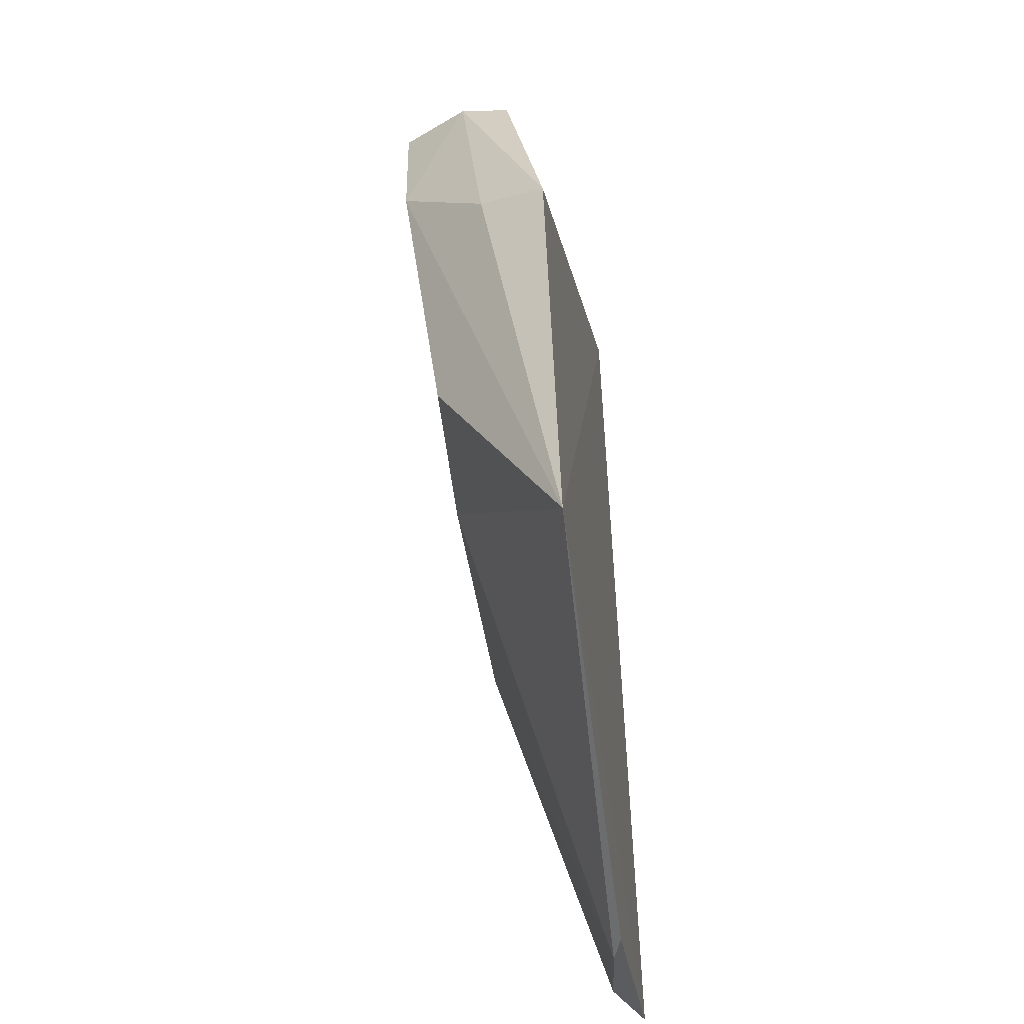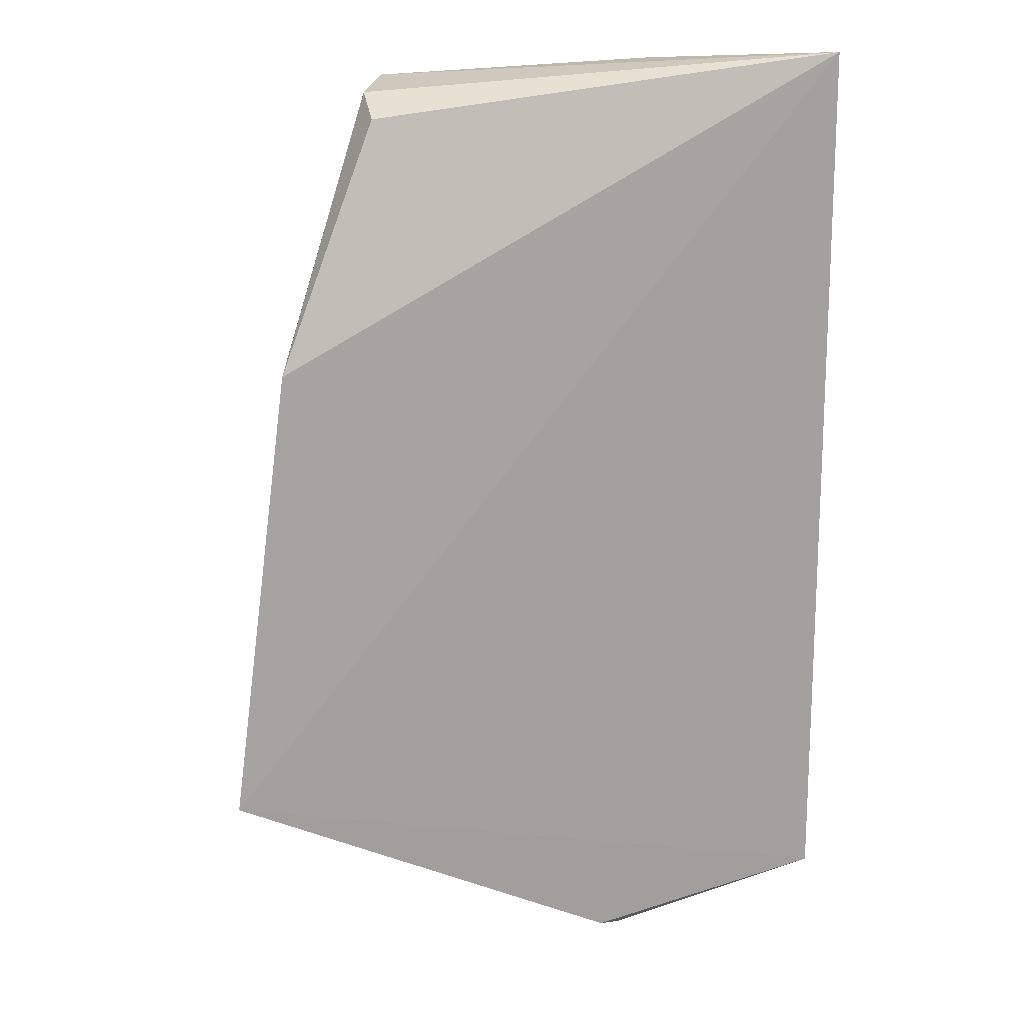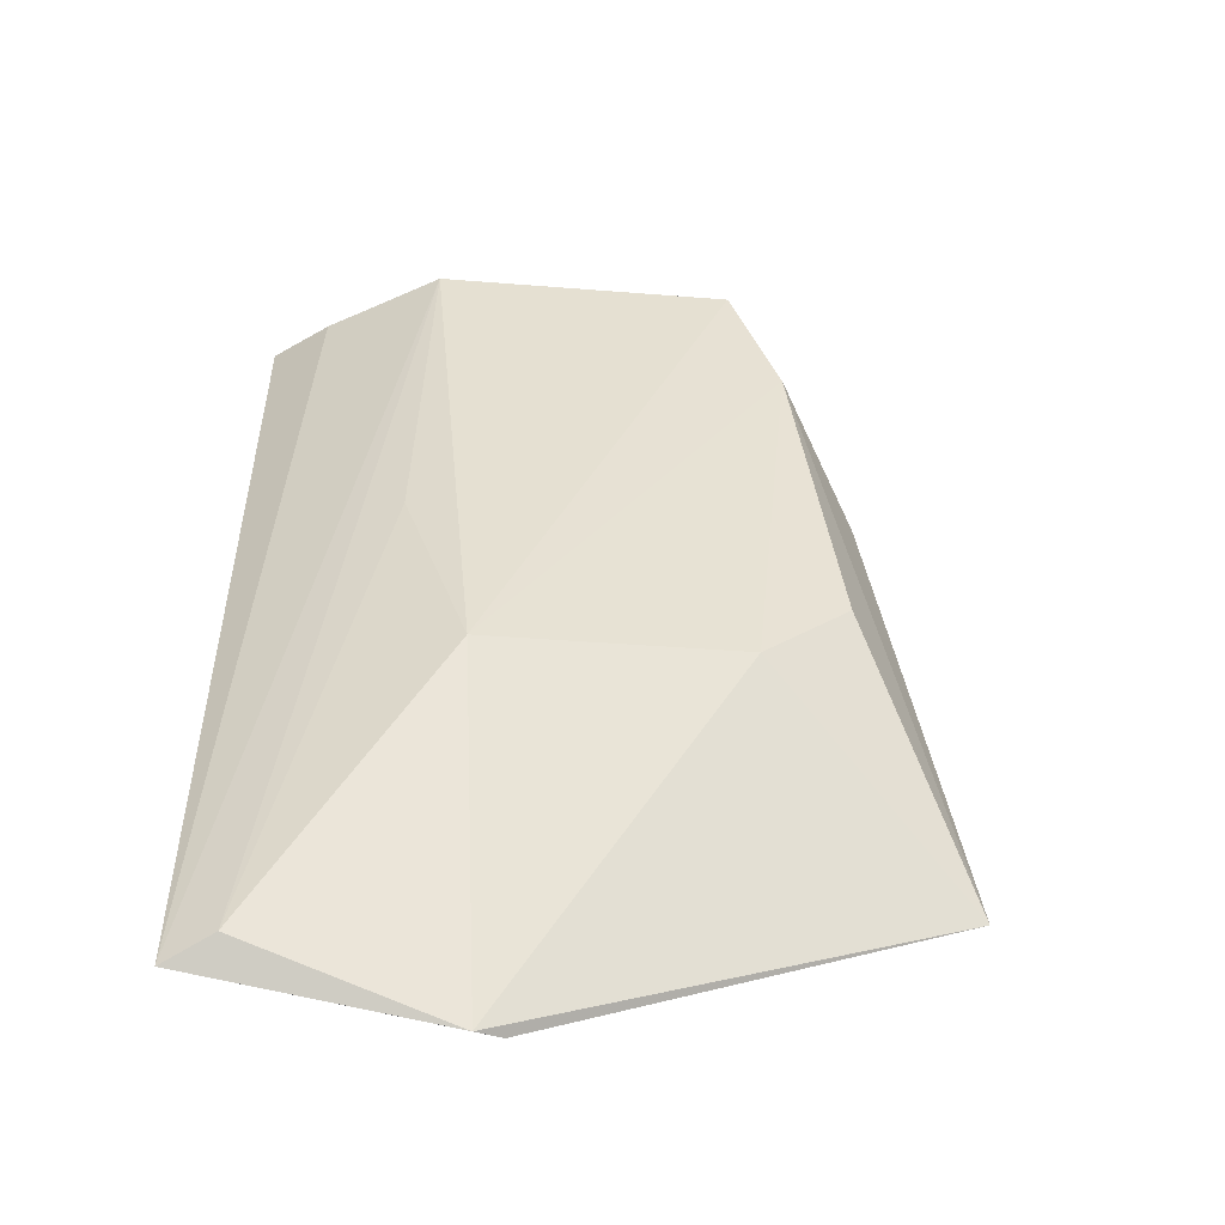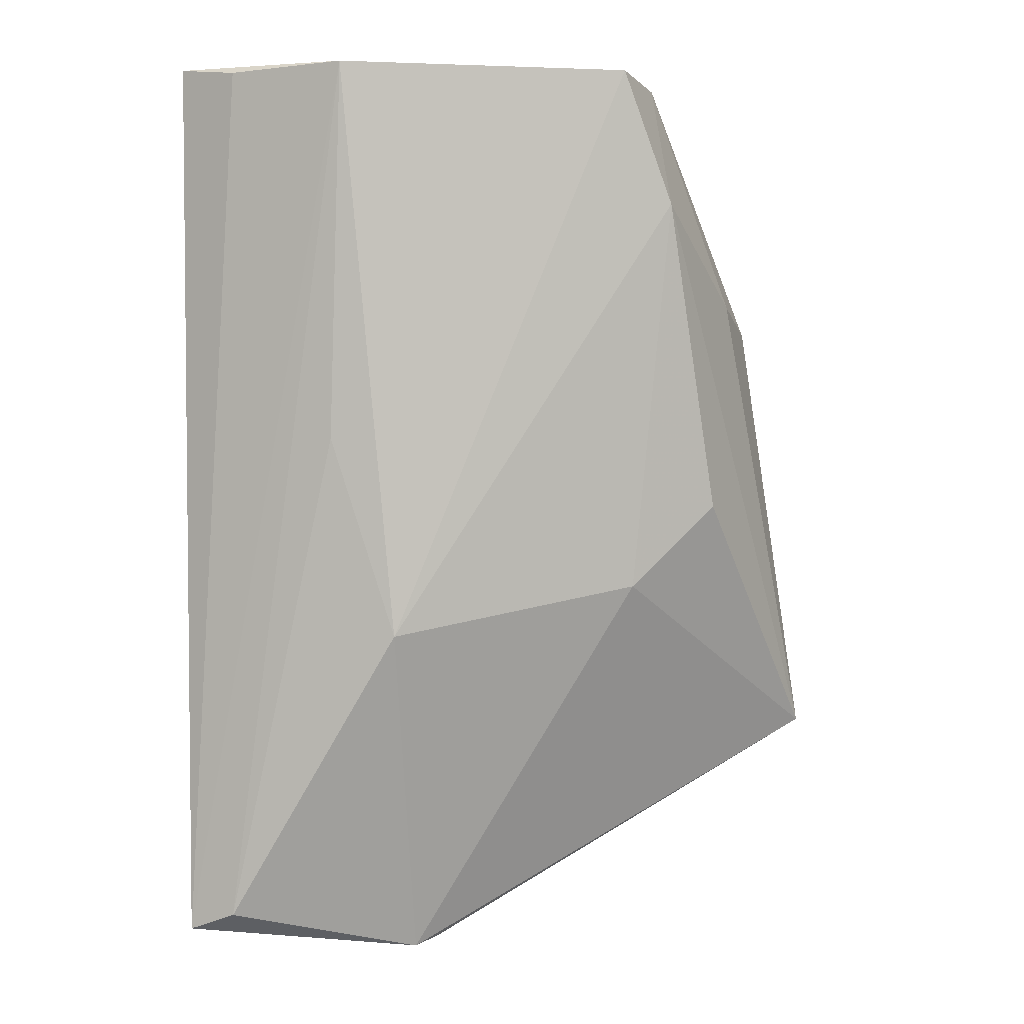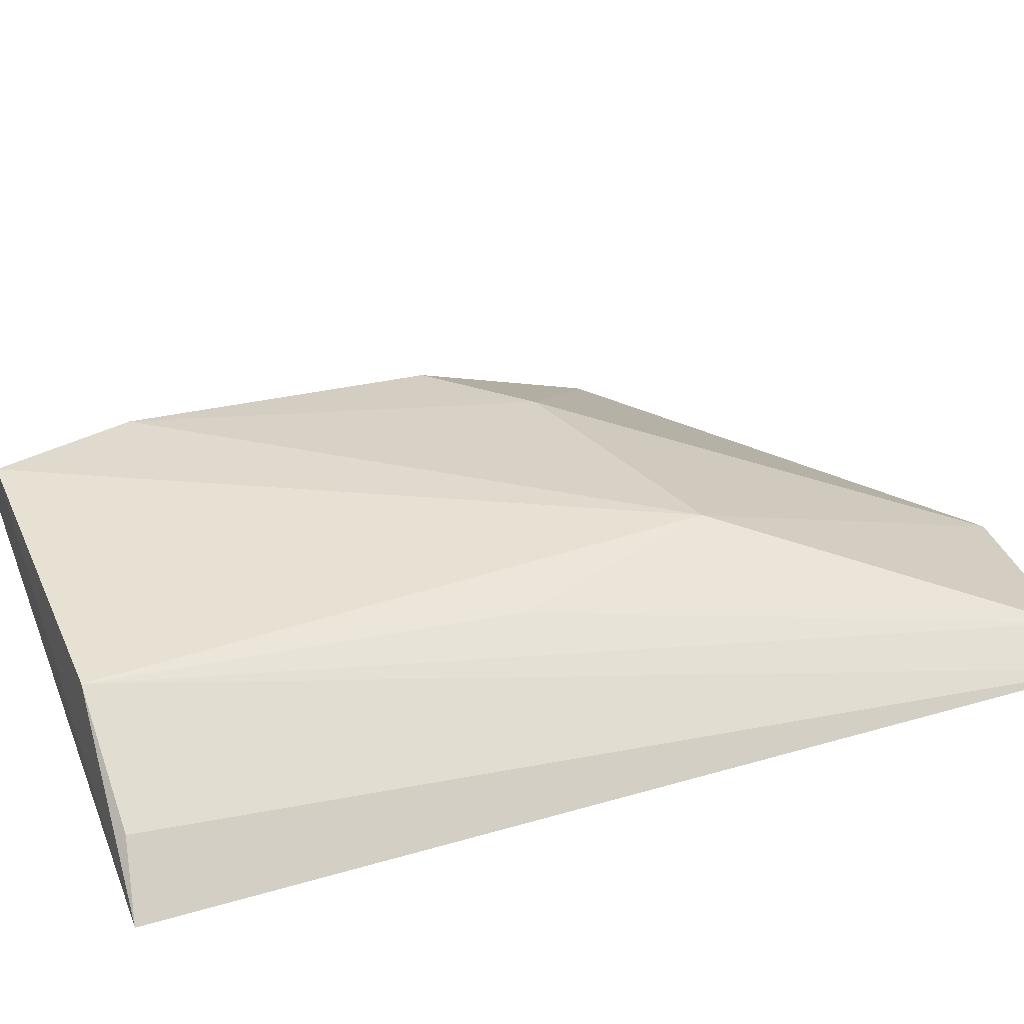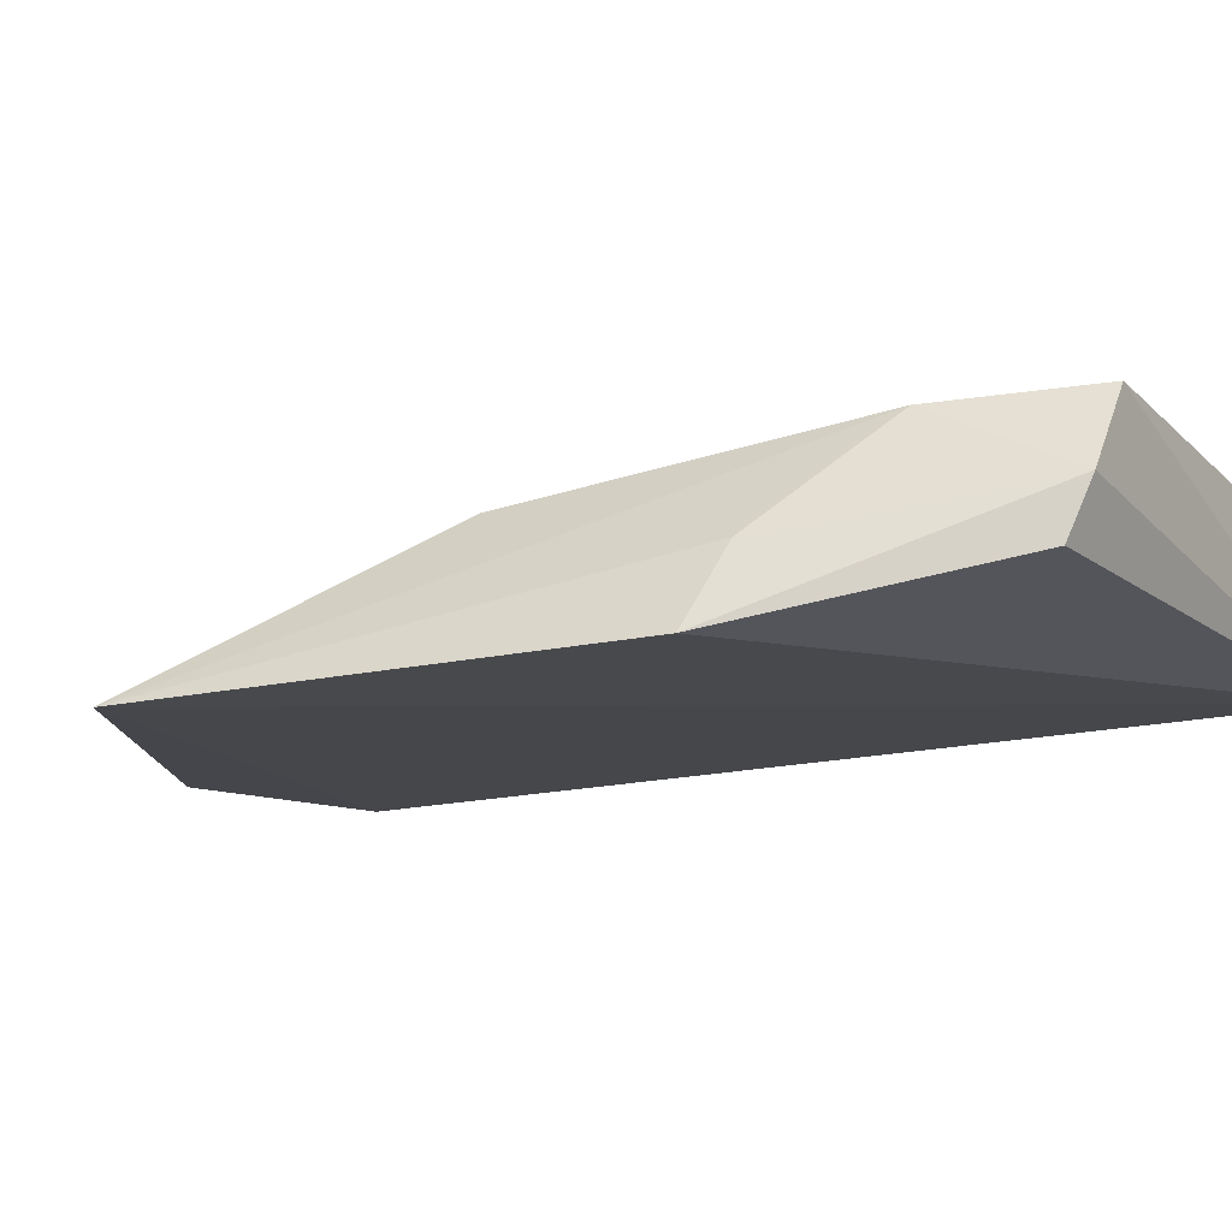
<metadata>
{"format":"obj","ext":"obj","renderer":"f3d","projection":"perspective","resolution":1024,"background":"white","views":[{"elev":-33.2,"azim":99.6,"up":"+Y"},{"elev":19.2,"azim":155.2,"up":"+Y"},{"elev":-56.6,"azim":-10.8,"up":"+Y"},{"elev":-1.5,"azim":-10.2,"up":"+Y"},{"elev":32.9,"azim":-113.6,"up":"+Z"},{"elev":-11.1,"azim":119.3,"up":"+Z"}]}
</metadata>
<code>
v 0.02297 0.0006511 0.02249
v 0.02713 -0.01087 0.01901
v 0.02596 -0.0036 0.01943
v 0.01545 0.0009455 0.01979
v 0.0164 -0.01419 0.01974
v 0.02395 0.0002477 0.0204
v 0.02385 -0.001623 0.02229
v 0.01806 0.0007483 0.02191
v 0.01568 -0.01449 0.01926
v 0.02375 0.0005575 0.02128
v 0.02531 -0.003209 0.02061
v 0.02337 -0.008312 0.02133
v 0.01909 -0.009184 0.02143
v 0.01976 -0.01491 0.01931
v 0.0163 0.0007516 0.02064
v 0.02483 -0.006887 0.0214
v 0.01798 -0.005732 0.02131
v 0.02021 -0.01476 0.01913
f 3 2 4
f 6 3 4
f 8 1 4
f 9 4 2
f 9 5 8
f 10 3 6
f 10 1 7
f 10 6 4
f 10 4 1
f 11 7 2
f 11 2 3
f 11 10 7
f 11 3 10
f 13 7 1
f 13 1 8
f 13 12 7
f 14 5 9
f 14 2 12
f 14 13 5
f 14 12 13
f 15 9 8
f 15 8 4
f 15 4 9
f 16 12 2
f 16 2 7
f 16 7 12
f 17 13 8
f 17 8 5
f 17 5 13
f 18 14 9
f 18 9 2
f 18 2 14

</code>
